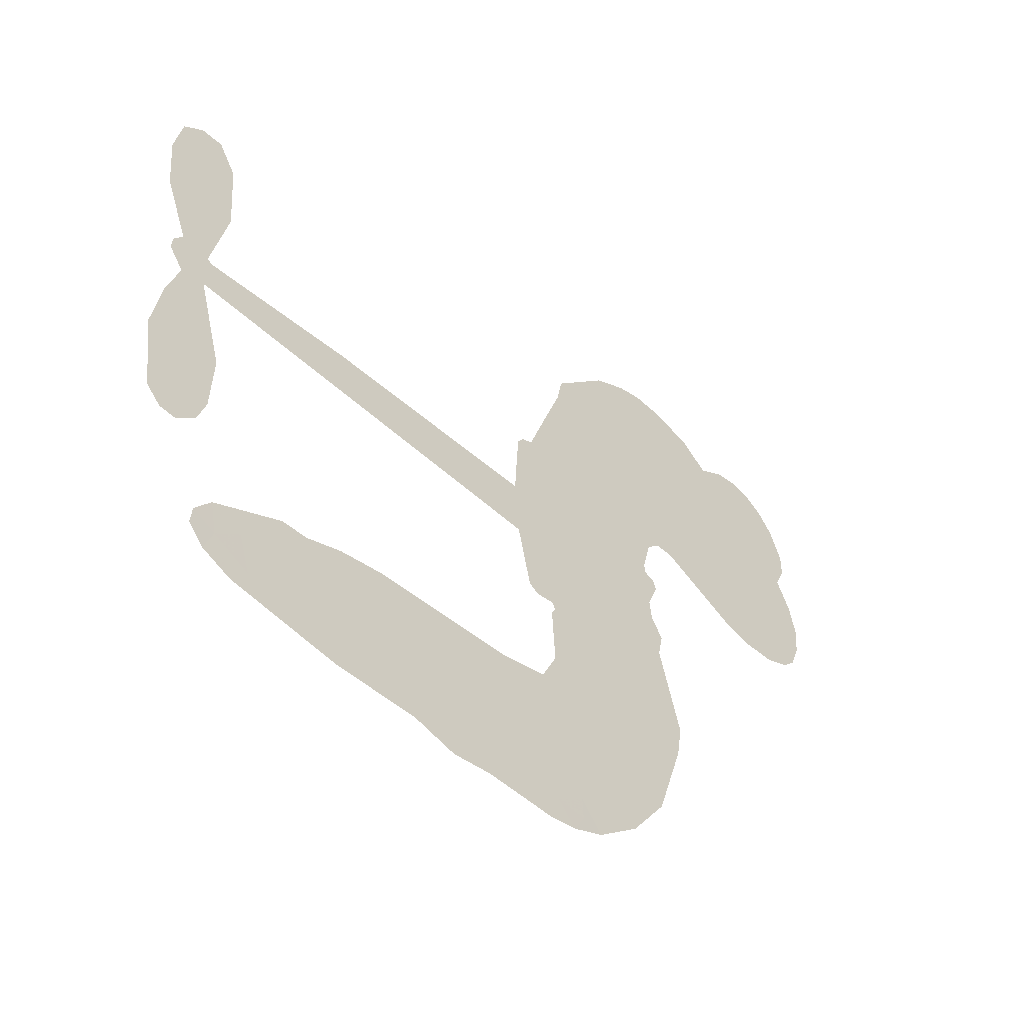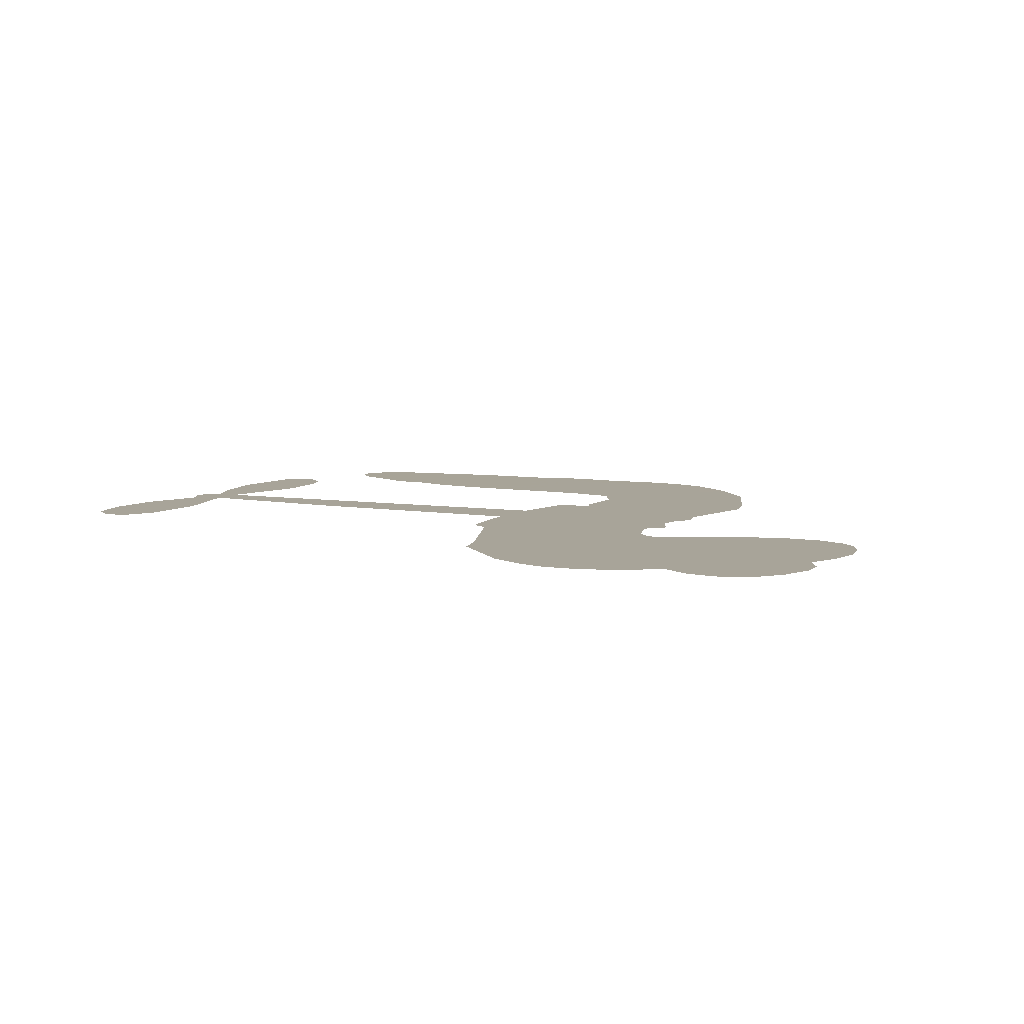
<metadata>
{"format":"obj","ext":"obj","renderer":"f3d","projection":"perspective","resolution":1024,"background":"white","views":[{"elev":-49.9,"azim":134.7,"up":"+Y"},{"elev":7.1,"azim":-155.5,"up":"+Z"}]}
</metadata>
<code>
v -3777 904.3 0.2257
v -3767 953.2 0.2142
v -3745 997.8 0.1893
v -3762 1034 0.1564
v -3762 1070 0.1258
v -3742 1119 0
v -3717 1149 0.102
v -3688 1167 0.135
v -3660 1173 0.1547
v -3620 1165 0.1819
v -3578 1138 0.2241
v -3536 1172 0.2597
v -3476 1189 0.2811
v -3424 1191 0.2947
v -3384 1178 0.3046
v -3332 1150 0.3194
v -3243 1057 0.357
v -3235 1015 0.3705
v -3176 851.3 0.4716
v -3159 844.2 0.486
v -3149 829.3 0.5
v -3143 722.9 0.5272
v -2813 712.8 0.6118
v -2589 692.5 0.6795
v -2581 697.6 0.6864
v -2606 812.3 0.7179
v -2597 921.4 0.7338
v -2570 965.3 0.7382
v -2538 964.7 0.741
v -2508 939.4 0.75
v -2496 877.6 0.73
v -2503 796.5 0.7164
v -2539 704.1 0.6913
v -2526 685.2 0.6867
v -2524 665.2 0.6845
v -2546 635 0.6806
v -2527 578.2 0.6797
v -2513 494.3 0.6797
v -2529 382.2 0.6797
v -2551 360.2 0.6797
v -2575 358.9 0.6797
v -2604 385.3 0.6797
v -2616 423.1 0.6797
v -2619 510.1 0.6797
v -2581 641.5 0.6784
v -3150 635.6 0.5463
v -3171 541.5 0.5748
v -3187 531.7 0.5774
v -3215 537 0.5876
v -3220 526.1 0.6008
v -3214 514.9 0.6103
v -3218 430.3 0.669
v -3194 381.7 0.7013
v -3121 364.7 0.6935
v -2906 350 0.5832
v -2841 337.5 0.546
v -2786 317.2 0.5055
v -2748 315.9 0.4795
v -2644 263.2 0.3786
v -2620 232.3 0.324
v -2617 206.1 0.25
v -2640 180.6 0.3476
v -2683 161.9 0.4048
v -2847 144.1 0.5381
v -2975 147.1 0.6229
v -3039 132.2 0.662
v -3098 140.8 0.6969
v -3205 140.4 0.7854
v -3248 147.9 0.8353
v -3296 168.3 1
v -3362 221.3 0.7852
v -3418 296.2 0.7241
v -3460 421.1 0.6592
v -3468 472 0.64
v -3434 602.2 0.5732
v -3442 637.8 0.5548
v -3423 667.3 0.5366
v -3420 696.9 0.5138
v -3437 739.4 0.488
v -3431 753.3 0.4836
v -3416 759.3 0.475
v -3413 771.9 0.4601
v -3427 825.8 0.3966
v -3448 845 0.3579
v -3475 846.7 0.3262
v -3603 788.6 0.2586
v -3644 779.4 0.2511
v -3698 782.3 0.2439
v -3736 799.3 0.2394
v -3757 820.4 0.2368
v -3773 860 0.2319
v -2866 638.5 0.5994
v -2576 681.4 0.682
v -3392 761.7 0.4707
v -3236 539.8 0.5938
v -3216 472.5 0.6381
v -3416 738.9 0.4874
v -3179 820.6 0.4858
v -3161 588.5 0.5622
v -2723 640 0.6359
v -2559 695.5 0.688
v -2652 640.8 0.6569
v -2617 641.1 0.6682
v -3429 718 0.4976
v -3222 563 0.5788
v -2594 754.9 0.7066
v -2551 669.2 0.6836
v -2567 730.7 0.6984
v -2654 215.8 0.3594
v -2565 395.1 0.6797
v -3384 804.9 0.4356
v -3236 509.5 0.6142
v -3401 716.4 0.5014
v -3709 847.4 0.2382
v -3664 1120 0.1552
v -3458 893.8 0.3324
v -3146 776 0.5019
v -3193 559.8 0.574
v -2701 702.7 0.6416
v -2645 697.6 0.6585
v -3270 576.3 0.5787
v -3232 840.9 0.4567
v -3379 677.4 0.5268
v -3403 872.8 0.378
v -3202 603.3 0.5604
v -2601 665.7 0.6737
v -3290 524.3 0.6088
v -2632 668.7 0.6633
v -2665 671.4 0.6528
v -3394 629 0.5563
v -2769 249.3 0.4835
v -2600 575.8 0.6798
v -2555 925.4 0.7367
v -2521 750.3 0.7065
v -2521 438.3 0.6797
v -3698 1052 0.1614
v -2688 640.4 0.6462
v -2768 285.6 0.4878
v -2570 602.7 0.6796
v -2833 269.6 0.5314
v -2696 289.6 0.436
v -2731 266.2 0.4558
v -3426 1113 0.2996
v -3213 220.2 0.7746
v -3735 885.9 0.2303
v -3638 850.3 0.2508
v -3703 1112 0.111
v -3310 769.9 0.4757
v -3283 455.3 0.6496
v -2602 866.8 0.7265
v -2556 769.1 0.709
v -3726 1029 0.1686
v -3680 980 0.2103
v -3692 1015 0.189
v -3623 1018 0.2197
v -3658 1040 0.1922
v -2765 153 0.4788
v -2690 243.9 0.4135
v -3414 1152 0.2993
v -3313 1022 0.3529
v -3220 179.1 0.8021
v -3630 814 0.2536
v -3539 817.6 0.2803
v -3673 823.4 0.2454
v -3352 777.2 0.4638
v -3247 453.2 0.6517
v -3268 397 0.6851
v -3656 1005 0.2092
v -3624 949.5 0.2398
v -3607 1080 0.2106
v -3668 1080 0.1665
v -3461 1145 0.2852
v -3374 1119 0.3145
v -3273 1030 0.3597
v -3151 140.7 0.7377
v -3263 207.7 0.8371
v -3356 730.8 0.4939
v -3318 847.4 0.4282
v -3626 1052 0.2071
v -3574 1039 0.2406
v -3288 1103 0.3381
v -3392 839.3 0.4059
v -3187 194.4 0.7629
v -3150 252 0.7213
v -3345 817 0.4387
v -3300 1063 0.3449
v -3205 933.4 0.4135
v -3361 857.6 0.4069
v -3334 1095 0.329
v -3355 937.9 0.3697
v -3280 955.2 0.3864
v -3370 898.7 0.3811
v -3266 991.5 0.3747
v -3316 901 0.4007
v -3416 937.8 0.3427
v -3220 974.3 0.3907
v -3403 906.6 0.3617
v -3243 942.9 0.4009
v -3274 912.3 0.408
v -3233 902.2 0.4239
v -3262 871 0.4322
v -3191 892.4 0.4395
v -3276 825.9 0.4521
v -3218 871.9 0.4445
v -3434 873.4 0.3566
v -3267 545.4 0.5947
v -3299 557.6 0.5908
v -3318 618.5 0.5591
v -3354 524 0.6117
v -2523 904.4 0.7369
v -2561 882 0.7299
v -2567 836.6 0.722
v -3676 897.7 0.2361
v -3675 860.6 0.2418
v -3227 744.7 0.5029
v -3721 958.5 0.211
v -3526 891.4 0.2908
v -3230 394.2 0.6893
v -3255 328.4 0.7251
v -3224 354.4 0.7096
v -3258 363.4 0.705
v -3323 361.4 0.7037
v -3290 342.5 0.7171
v -3200 294.3 0.7315
v -3340 293.5 0.7473
v -3222 320.4 0.7248
v -3251 273.5 0.7615
v -3176 336.7 0.71
v -3322 325.1 0.7274
v -3439 358.7 0.6901
v -3294 288.1 0.7569
v -3618 1122 0.1933
v -3638 1095 0.1846
v -3499 1157 0.2717
v -3533 1125 0.2538
v -3492 1114 0.2745
v -3526 1069 0.2617
v -3358 1164 0.3118
v -3384 1148 0.3078
v -3264 175.4 0.8842
v -3312 215.9 0.8518
v -3580 983.3 0.2505
v -3310 1126 0.3281
v -3392 1041 0.3236
v -3353 643.3 0.5464
v -3360 597.5 0.5721
v -3294 689.2 0.5222
v -3337 682.5 0.5242
v -3311 655.3 0.5395
v -3267 627.5 0.5533
v -3393 458.3 0.6463
v -2572 801.2 0.7155
v -2537 814.3 0.7185
v -2500 837 0.7232
v -2530 860.2 0.7269
v -3703 879.5 0.2347
v -3710 919.4 0.2253
v -3673 939.1 0.2266
v -3182 747.4 0.5093
v -3240 792.4 0.4783
v -3713 990.3 0.1974
v -3492 879.1 0.3121
v -3493 928 0.3038
v -3507 832.1 0.2987
v -3586 843.1 0.2655
v -3537 855.3 0.2851
v -3570 885.7 0.2703
v -3554 936.5 0.2714
v -3244 238.3 0.7878
v -3211 258.1 0.7543
v -3283 248.5 0.7952
v -3324 255.5 0.7847
v -3155 296.8 0.7124
v -3013 357.7 0.6428
v -3138 330.8 0.7002
v -3112 297.1 0.6932
v -3067 361.3 0.6703
v -3107 253.8 0.6962
v -3127 217.7 0.7136
v -3037 284.6 0.6548
v -3100 333.1 0.6848
v -3162 219 0.7373
v -3111 179.9 0.7058
v -3076 279.7 0.6767
v -3059 320.1 0.666
v -3063 174.3 0.6752
v -3021 319.8 0.6458
v -3050 229.5 0.6647
v -2966 273.8 0.6146
v -3088 219 0.6883
v -2959 353.9 0.6131
v -3000 289.2 0.6342
v -3013 249.9 0.6426
v -2968 314.3 0.6166
v -3006 194.1 0.6397
v -2916 296.2 0.5857
v -3158 373.2 0.7027
v -3567 1096 0.2353
v -3592 1012 0.2374
v -3612 986.5 0.2343
v -3559 1009 0.2548
v -3540 1038 0.2592
v -3541 974 0.2708
v -3477 1028 0.2913
v -3523 1006 0.2734
v -3498 970.7 0.2928
v -3457 953.8 0.3173
v -3445 923.7 0.3315
v -3418 992.6 0.3253
v -3465 991.4 0.3044
v -3371 1077 0.3226
v -3411 1076 0.3098
v -3350 1041 0.337
v -3459 1078 0.291
v -3436 1040 0.3071
v -3371 998.4 0.3424
v -3326 582.9 0.5786
v -3356 560.8 0.5919
v -3451 537.2 0.6113
v -3398 575.1 0.5866
v -3443 569.7 0.5936
v -3417 545.8 0.6036
v -3423 497.3 0.628
v -3289 602.9 0.5663
v -3240 600.6 0.5645
v -3224 643.8 0.5454
v -3433 451.6 0.6483
v -3367 341.8 0.7103
v -3746 923.1 0.2217
v -3182 784 0.4951
v -3277 788.3 0.472
v -3309 808.1 0.4535
v -3273 742.2 0.4968
v -3212 812.3 0.4769
v -3571 803.1 0.2675
v -3525 923.5 0.2876
v -3588 948.4 0.2543
v -3607 909.2 0.2533
v -3644 916.7 0.2406
v -3028 166.2 0.6543
v -2972 226.9 0.6182
v -3557 1066 0.2449
v -3494 1080 0.2761
v -3391 966.1 0.3446
v -3383 496.5 0.6271
v -3338 464.5 0.6437
v -3460 504.6 0.6271
v -3187 637.6 0.5475
v -3166 680.9 0.5353
v -3258 668.2 0.5342
v -3215 693 0.5264
v -3213 774.3 0.4925
v -3313 727.5 0.4999
v -3608 872.3 0.2572
v -2966 186.8 0.6153
v -2911 145.7 0.5793
v -2902 216.5 0.5739
v -2943 146.4 0.6006
v -2926 183 0.5895
v -2885 178.1 0.5625
v -2937 217.2 0.5968
v -2919 254.6 0.5858
v -2847 217.1 0.538
v -2878 272.4 0.561
v -2853 301.6 0.5482
v -2818 301.7 0.525
v -2873 343.8 0.5649
v -3008 637.1 0.5668
v -2978 717.9 0.5732
v -3184 711.7 0.5228
v -3252 708 0.5162
v -2849 180.7 0.5385
v -2797 196.7 0.5021
v -2806 148.6 0.5102
v -2731 216.8 0.4493
v -2886 312.2 0.569
v -3079 636.3 0.5522
v -2767 214.1 0.4787
v -2724 157.4 0.4437
v -2747 184.9 0.4618
v -2707 189.5 0.4252
v -3060 720.4 0.5547
v -3136 691.7 0.5374
v -3102 721.7 0.5441
v -2571 444.8 0.6797
v -2543 469.9 0.6797
v -2563 524 0.6797
v -2618 466.6 0.6797
v -2581 484.9 0.6797
v -3724 1080 0.1157
v -3270 491.4 0.6274
v -3309 490.6 0.6288
v -3316 939.9 0.3826
v -3313 981.1 0.3671
v -3296 873 0.4213
v -3390 258.8 0.7518
v -3379 295.9 0.7348
v -2934 327.6 0.5978
v -3405 403.5 0.6725
v -3361 387.7 0.685
v -3317 410.8 0.6748
v -3372 425.3 0.6639
v -3287 423.4 0.6685
v -3340 432.5 0.6614
v -2875 238 0.5572
v -2808 236.5 0.5116
v -2798 269.6 0.5075
v -3082 681.1 0.5506
v -3115 636 0.5468
v -3044 661.5 0.5592
v -3019 719.1 0.564
v -2937 637.8 0.5828
v -3005 679.3 0.5674
v -2972 637.4 0.5747
v -2895 715.4 0.5922
v -2955 679.1 0.5786
v -2911 673.8 0.5888
v -2937 716.6 0.5826
v -2901 638.2 0.591
v -2520 536.3 0.6797
v -2563 563 0.6797
v -2610 543 0.6797
v -3347 972.2 0.3594
v -3449 390 0.6737
v -3399 364.4 0.6931
v -3428 327.5 0.7075
v -3395 324.6 0.7149
v -3113 668.7 0.545
v -2757 707.8 0.6259
v -2731 678.3 0.6334
v -2795 639.3 0.6169
v -2759 639.7 0.6262
v -2777 674.3 0.6213
v -2818 672.6 0.6111
v -2854 714.1 0.6019
v -2871 678 0.5981
v -3146 186.8 0.7309
v -3178 161.3 0.7601
f 112 206 391
f 186 160 174
f 75 130 76
f 203 122 201
f 105 121 206
f 45 107 93
f 51 50 112
f 123 78 77
f 89 88 114
f 125 118 99
f 1 91 145
f 162 164 87
f 25 108 106
f 43 42 110
f 80 79 97
f 126 93 24
f 58 138 142
f 179 299 180
f 128 129 102
f 105 125 325
f 52 166 167
f 143 159 172
f 240 176 70
f 142 138 131
f 176 240 161
f 223 231 219
f 59 158 109
f 95 112 50
f 117 21 98
f 113 94 97
f 97 104 113
f 104 78 113
f 349 383 22
f 166 112 391
f 105 95 49
f 74 73 327
f 51 112 96
f 82 94 111
f 107 34 101
f 52 218 53
f 323 345 322
f 203 260 122
f 90 89 114
f 167 221 218
f 145 256 257
f 91 90 114
f 298 232 170
f 98 19 334
f 282 183 437
f 77 76 130
f 4 3 152
f 152 5 4
f 56 365 366
f 45 126 103
f 115 9 8
f 8 7 147
f 45 139 36
f 106 151 252
f 147 7 6
f 381 158 375
f 114 145 91
f 246 208 245
f 136 154 156
f 10 9 115
f 19 122 334
f 205 83 124
f 17 174 18
f 84 205 116
f 165 111 94
f 182 83 111
f 162 146 164
f 239 15 159
f 206 207 127
f 129 137 102
f 236 234 235
f 350 250 326
f 172 159 14
f 180 302 342
f 126 45 93
f 322 318 320
f 239 238 15
f 211 150 212
f 5 152 390
f 136 152 154
f 25 93 101
f 31 30 210
f 107 45 36
f 124 192 197
f 161 183 144
f 119 430 137
f 120 119 129
f 296 364 376
f 359 361 355
f 287 274 285
f 363 373 406
f 276 285 281
f 50 49 95
f 53 218 220
f 275 54 297
f 49 48 118
f 126 128 103
f 274 287 294
f 58 57 138
f 78 123 113
f 407 406 131
f 118 105 49
f 375 158 142
f 68 161 69
f 61 109 62
f 421 139 132
f 109 60 59
f 166 52 96
f 423 394 160
f 60 109 61
f 348 349 351
f 85 84 116
f 141 58 142
f 162 87 86
f 43 110 385
f 134 32 151
f 386 385 135
f 110 42 41
f 110 135 385
f 102 103 128
f 57 366 407
f 40 110 41
f 40 39 110
f 421 387 420
f 119 137 129
f 141 158 59
f 37 36 139
f 105 206 95
f 47 118 48
f 94 81 97
f 95 206 112
f 430 433 432
f 432 100 430
f 413 416 369
f 82 81 94
f 177 165 94
f 98 20 19
f 98 21 20
f 97 79 104
f 63 62 109
f 108 151 106
f 117 330 259
f 210 133 211
f 93 107 101
f 83 82 111
f 259 22 117
f 348 99 46
f 47 99 118
f 24 93 25
f 132 139 45
f 35 34 107
f 126 24 128
f 101 34 33
f 118 125 105
f 130 123 77
f 115 8 147
f 128 24 120
f 108 101 33
f 27 133 28
f 108 33 134
f 255 253 254
f 185 111 165
f 28 133 29
f 133 30 29
f 129 128 120
f 110 39 135
f 159 15 14
f 145 114 256
f 193 160 394
f 101 108 25
f 389 388 385
f 36 35 107
f 168 154 153
f 81 80 97
f 372 373 363
f 151 108 134
f 214 114 164
f 145 257 329
f 163 265 335
f 179 233 171
f 390 6 5
f 147 390 171
f 113 123 177
f 177 123 248
f 209 346 392
f 397 396 225
f 261 154 152
f 27 150 211
f 253 252 151
f 152 136 390
f 3 2 216
f 168 169 300
f 261 152 3
f 168 156 154
f 261 153 154
f 234 236 172
f 179 156 155
f 147 171 115
f 64 374 372
f 375 380 381
f 141 142 158
f 142 131 375
f 172 14 13
f 143 173 239
f 308 205 197
f 196 198 187
f 283 175 67
f 161 144 176
f 264 266 163
f 214 146 213
f 85 262 264
f 262 85 116
f 114 88 164
f 87 164 88
f 177 94 113
f 332 148 331
f 112 166 96
f 166 149 403
f 346 209 345
f 223 219 221
f 169 168 153
f 155 156 168
f 265 162 86
f 162 265 146
f 179 180 170
f 11 10 232
f 136 156 171
f 171 156 179
f 12 234 13
f 172 13 234
f 173 311 189
f 189 311 313
f 16 173 189
f 200 198 199
f 288 280 284
f 183 282 144
f 270 184 224
f 70 176 241
f 245 248 123
f 148 165 177
f 188 194 192
f 188 182 185
f 179 155 299
f 179 170 233
f 299 300 242
f 301 302 180
f 188 192 124
f 17 181 186
f 83 182 124
f 438 161 68
f 437 283 279
f 288 290 286
f 220 226 228
f 332 165 148
f 188 185 178
f 17 186 174
f 189 186 181
f 174 193 18
f 185 182 111
f 202 187 200
f 182 188 124
f 16 189 243
f 311 173 312
f 189 313 186
f 194 190 192
f 18 193 196
f 194 188 178
f 190 195 197
f 160 193 174
f 198 196 193
f 122 204 201
f 393 194 199
f 160 313 316
f 304 314 343
f 190 197 192
f 198 193 191
f 197 195 308
f 199 191 393
f 198 191 199
f 395 194 178
f 198 200 187
f 201 200 199
f 204 19 202
f 395 199 194
f 201 395 203
f 332 178 185
f 204 202 200
f 260 331 333
f 201 204 200
f 19 204 122
f 83 205 84
f 197 205 124
f 207 206 121
f 206 127 391
f 324 317 207
f 130 320 246
f 250 350 249
f 123 130 245
f 127 207 209
f 207 121 324
f 30 133 210
f 133 27 211
f 150 26 212
f 210 211 255
f 252 212 26
f 253 255 212
f 146 354 339
f 258 153 216
f 146 214 164
f 256 214 213
f 353 247 333
f 348 46 349
f 2 1 329
f 216 257 258
f 307 263 308
f 354 267 338
f 52 167 218
f 221 220 218
f 221 167 223
f 269 270 227
f 219 226 220
f 53 220 228
f 167 222 223
f 219 220 221
f 402 400 404
f 328 225 229
f 222 229 223
f 269 227 271
f 226 227 224
f 224 273 228
f 397 72 396
f 71 70 241
f 227 226 219
f 226 224 228
f 223 229 231
f 144 269 176
f 273 224 184
f 297 53 228
f 399 251 327
f 231 229 225
f 400 402 399
f 426 427 425
f 71 241 272
f 219 231 227
f 10 115 232
f 233 115 171
f 170 232 233
f 115 233 232
f 11 235 12
f 234 12 235
f 11 232 298
f 236 143 172
f 235 11 298
f 235 237 343
f 299 301 180
f 237 302 304
f 143 239 159
f 173 16 238
f 173 238 239
f 70 69 240
f 161 240 69
f 176 269 271
f 271 231 272
f 338 268 337
f 262 263 217
f 314 312 143
f 189 181 243
f 316 313 244
f 246 245 130
f 249 248 245
f 319 322 321
f 318 207 317
f 250 249 208
f 215 260 333
f 249 245 208
f 248 247 353
f 250 208 324
f 247 248 249
f 325 250 324
f 325 326 250
f 230 399 424
f 400 222 401
f 106 252 26
f 253 151 32
f 255 254 31
f 212 252 253
f 210 255 31
f 253 32 254
f 212 255 211
f 214 256 114
f 257 256 213
f 257 213 258
f 216 2 329
f 339 258 213
f 169 153 258
f 330 117 98
f 326 351 350
f 331 260 203
f 259 330 352
f 3 216 261
f 153 261 216
f 263 262 116
f 266 264 262
f 310 304 305
f 301 242 303
f 265 266 267
f 266 262 217
f 267 266 217
f 265 163 266
f 268 267 217
f 268 338 267
f 263 336 217
f 268 303 337
f 270 269 144
f 227 231 271
f 270 144 282
f 227 270 224
f 272 231 225
f 176 271 241
f 272 225 396
f 241 271 272
f 184 278 276
f 228 273 275
f 276 284 285
f 285 274 277
f 273 276 275
f 284 276 278
f 184 276 273
f 54 275 281
f 175 283 437
f 276 281 275
f 279 184 282
f 278 184 279
f 437 279 282
f 290 288 284
f 376 398 296
f 277 54 281
f 282 184 270
f 438 183 161
f 66 286 67
f 67 286 283
f 279 290 278
f 284 280 285
f 285 280 287
f 277 281 285
f 340 65 295
f 278 290 284
f 292 287 280
f 294 287 292
f 340 286 66
f 341 293 295
f 292 280 293
f 358 359 355
f 279 283 290
f 286 290 283
f 293 280 288
f 291 294 398
f 294 292 289
f 295 293 288
f 289 292 293
f 294 289 296
f 294 291 274
f 340 288 286
f 293 341 289
f 361 362 341
f 365 376 364
f 342 170 180
f 275 297 228
f 237 235 298
f 300 299 155
f 301 299 242
f 168 300 155
f 337 300 169
f 242 337 303
f 342 302 237
f 305 301 303
f 311 312 244
f 336 303 268
f 307 310 306
f 301 305 302
f 305 303 306
f 303 336 306
f 304 302 305
f 307 306 263
f 305 306 310
f 308 263 116
f 307 195 309
f 308 116 205
f 195 307 308
f 309 344 316
f 309 244 315
f 307 309 310
f 315 310 309
f 312 173 143
f 313 311 244
f 314 143 236
f 315 312 314
f 244 309 316
f 186 313 160
f 343 314 236
f 315 314 304
f 315 304 310
f 244 312 315
f 344 309 195
f 393 394 423
f 208 246 317
f 318 317 246
f 75 320 130
f 207 318 209
f 323 251 345
f 320 318 246
f 320 321 322
f 322 319 323
f 320 75 321
f 318 322 209
f 347 74 323
f 327 323 74
f 317 324 208
f 325 324 121
f 105 325 121
f 326 325 125
f 348 326 125
f 350 247 249
f 230 425 399
f 323 327 251
f 427 397 328
f 73 399 327
f 145 329 1
f 216 329 257
f 334 330 98
f 215 352 260
f 332 331 203
f 331 148 333
f 178 332 203
f 332 185 165
f 353 333 148
f 371 247 350
f 122 260 334
f 334 260 352
f 336 263 306
f 265 86 335
f 268 217 336
f 300 337 242
f 337 169 338
f 169 258 339
f 265 354 146
f 146 339 213
f 169 339 338
f 65 340 66
f 288 340 295
f 65 355 295
f 341 295 355
f 237 298 342
f 170 342 298
f 235 343 236
f 304 343 237
f 195 190 344
f 423 344 190
f 346 345 251
f 322 345 209
f 399 425 400
f 391 392 149
f 99 348 125
f 323 319 347
f 413 410 368
f 259 370 22
f 215 351 370
f 326 348 351
f 371 333 247
f 370 351 349
f 371 215 333
f 259 352 215
f 334 352 330
f 148 177 353
f 248 353 177
f 267 354 265
f 339 354 338
f 360 363 357
f 289 341 362
f 357 359 360
f 358 356 359
f 364 140 365
f 360 359 356
f 355 65 358
f 361 359 357
f 356 64 360
f 364 405 140
f 361 357 362
f 355 361 341
f 357 363 405
f 289 362 296
f 360 64 372
f 374 157 373
f 296 362 364
f 362 357 405
f 366 365 140
f 398 376 55
f 366 140 407
f 56 366 57
f 417 415 418
f 365 56 367
f 428 384 383
f 22 370 349
f 215 370 259
f 350 351 371
f 215 371 351
f 373 157 380
f 363 360 372
f 378 375 131
f 373 378 406
f 372 374 373
f 381 380 379
f 365 367 376
f 55 376 367
f 377 410 408
f 46 383 349
f 406 378 131
f 373 380 378
f 63 381 379
f 380 375 378
f 157 379 380
f 63 109 381
f 158 381 109
f 408 382 384
f 22 383 384
f 386 135 38
f 377 408 428
f 428 46 409
f 385 386 389
f 387 386 38
f 389 44 388
f 421 420 37
f 422 44 387
f 386 387 389
f 43 385 388
f 44 389 387
f 171 390 136
f 6 390 147
f 392 391 127
f 166 391 149
f 209 392 127
f 149 392 346
f 394 393 191
f 190 194 393
f 193 394 191
f 423 160 316
f 203 395 178
f 199 395 201
f 272 396 71
f 222 328 229
f 328 397 225
f 291 398 55
f 294 296 398
f 400 328 222
f 401 222 167
f 399 402 251
f 167 403 401
f 404 149 346
f 404 400 401
f 346 251 402
f 166 403 167
f 404 403 149
f 404 401 403
f 346 402 404
f 140 405 363
f 362 405 364
f 407 131 138
f 363 406 140
f 407 138 57
f 140 406 407
f 410 377 368
f 413 411 410
f 428 408 384
f 382 408 410
f 413 414 416
f 382 410 411
f 369 411 413
f 416 414 412
f 436 434 435
f 413 368 414
f 417 416 412
f 92 436 419
f 418 369 416
f 417 419 436
f 139 421 37
f 417 418 416
f 417 412 419
f 387 38 420
f 422 421 132
f 344 423 316
f 421 422 387
f 393 423 190
f 72 397 427
f 399 73 424
f 400 425 328
f 425 427 328
f 425 230 426
f 72 427 426
f 46 428 383
f 377 428 409
f 119 429 430
f 137 430 100
f 432 433 431
f 429 23 433
f 434 431 433
f 433 430 429
f 434 433 23
f 415 417 436
f 92 431 434
f 434 436 92
f 434 23 435
f 415 436 435
f 437 183 438
f 68 175 438
f 437 438 175

</code>
